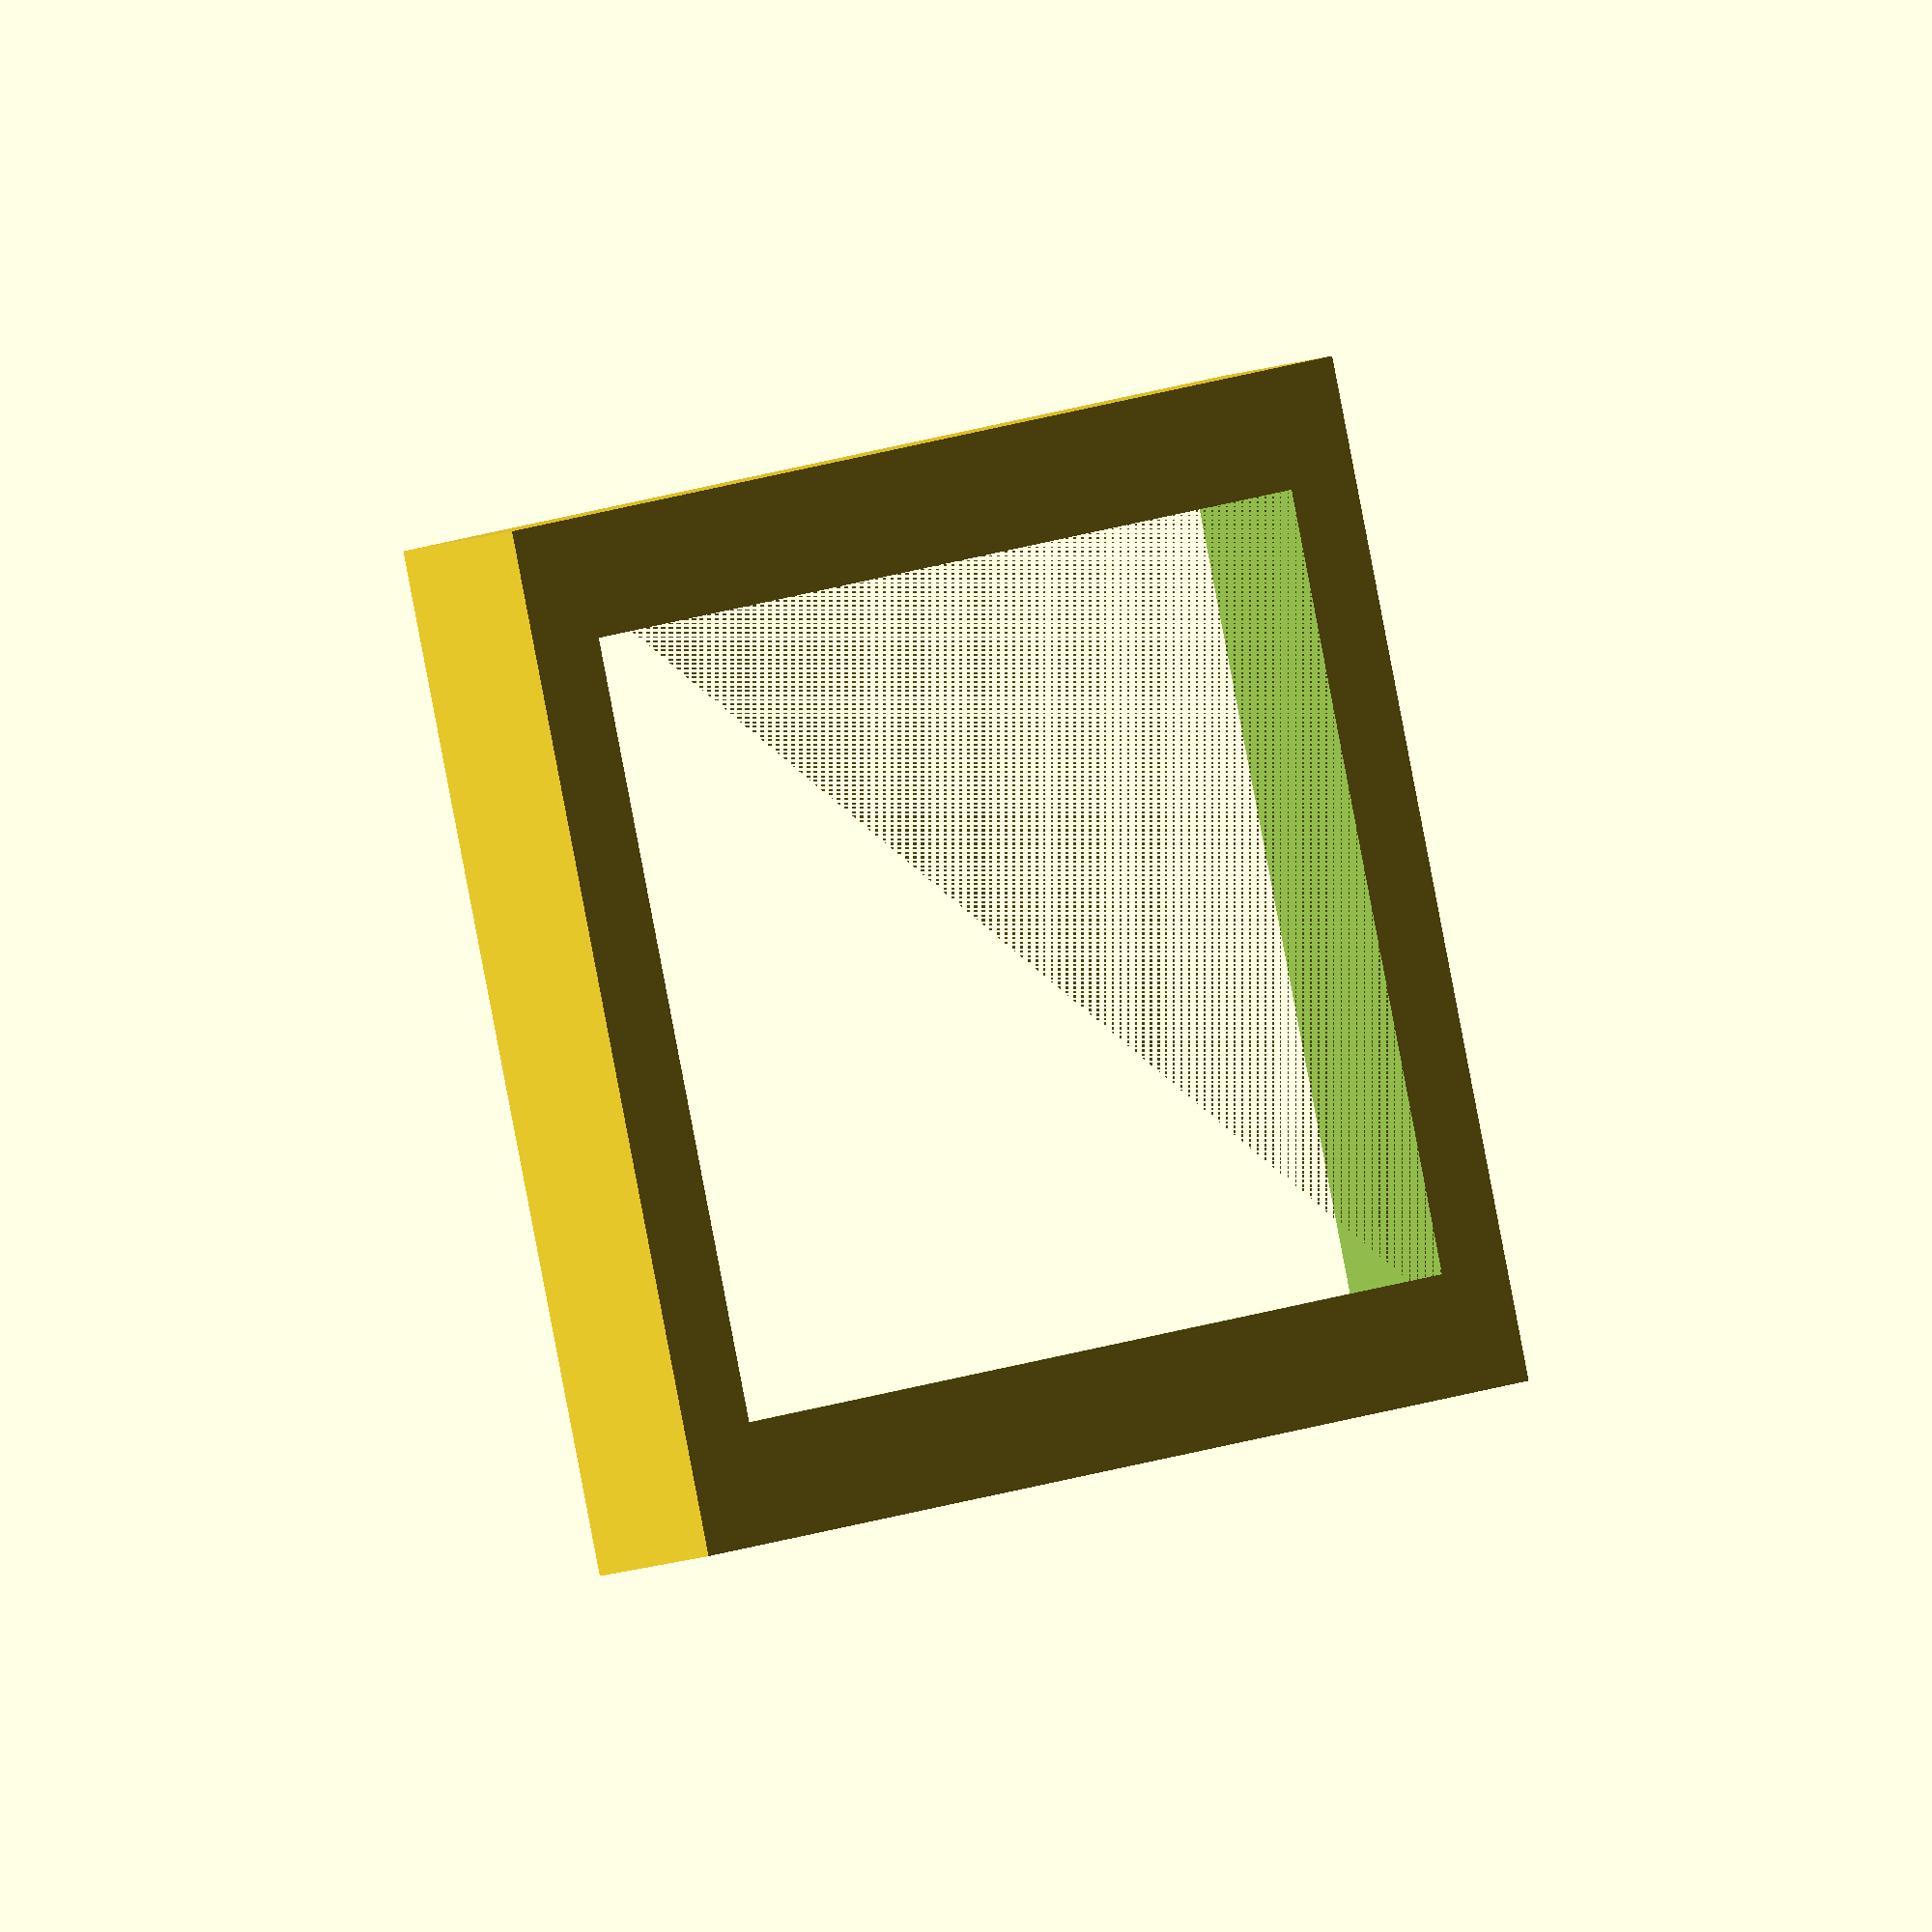
<openscad>
$fa = 1;
$fs = 0.4;

/*
  Public variables:
*/
// use defined size:
// 7.5inch display (outer dimensions)
epdOutline = [170.2, 111.2];
epdDsiplay = [163.2, 97.92];
frameWidth = 15;

/*
  Private variables:
*/
epdSpace = 0.6;
epd = [epdOutline.x + epdSpace, epdOutline.y + epdSpace, 1];
depth = 16;
exterior = [epdDsiplay.x + frameWidth * 2, epdDsiplay.y + frameWidth * 2, depth];
epsilon = 0.01;


module frameFront() {
  notch = [45, 1.9, depth - 1];
  portNotch = [35,4.1, 11];
  portHole = [9, 1, 4];
  difference() {
    cube([exterior.x, exterior.y, exterior.z],center=false);

    offsetX = frameWidth - (epd.x - epdDsiplay.x)/2;
    offsetY = exterior.y - offsetX - epd.y;
    translate([offsetX, offsetY, 1]) cube([epd.x, epd.y, depth],center=false);

    translate([frameWidth,frameWidth,-epsilon]) cube([epdDsiplay.x, epdDsiplay.y, 2],center=false);

    translate([(exterior.x / 2) - (notch.x/2),offsetY - notch.y,1]) cube([notch.x+epsilon, notch.y+epsilon, notch.z+epsilon],center=false);

    translate([offsetX + 12.9,1,depth-portNotch.z]) cube([portNotch.x, portNotch.y+epsilon, portNotch.z+epsilon],center=false);

    translate([offsetX + 18.9,0-epsilon,depth-portNotch.z+1]) cube([portHole.x, portHole.y+epsilon*2, portHole.z+epsilon],center=false);
  }
}

module frameBack() {}

module frameInner() {}

module main() {
  frameFront();
}

main();


</openscad>
<views>
elev=196.0 azim=199.9 roll=56.4 proj=o view=wireframe
</views>
